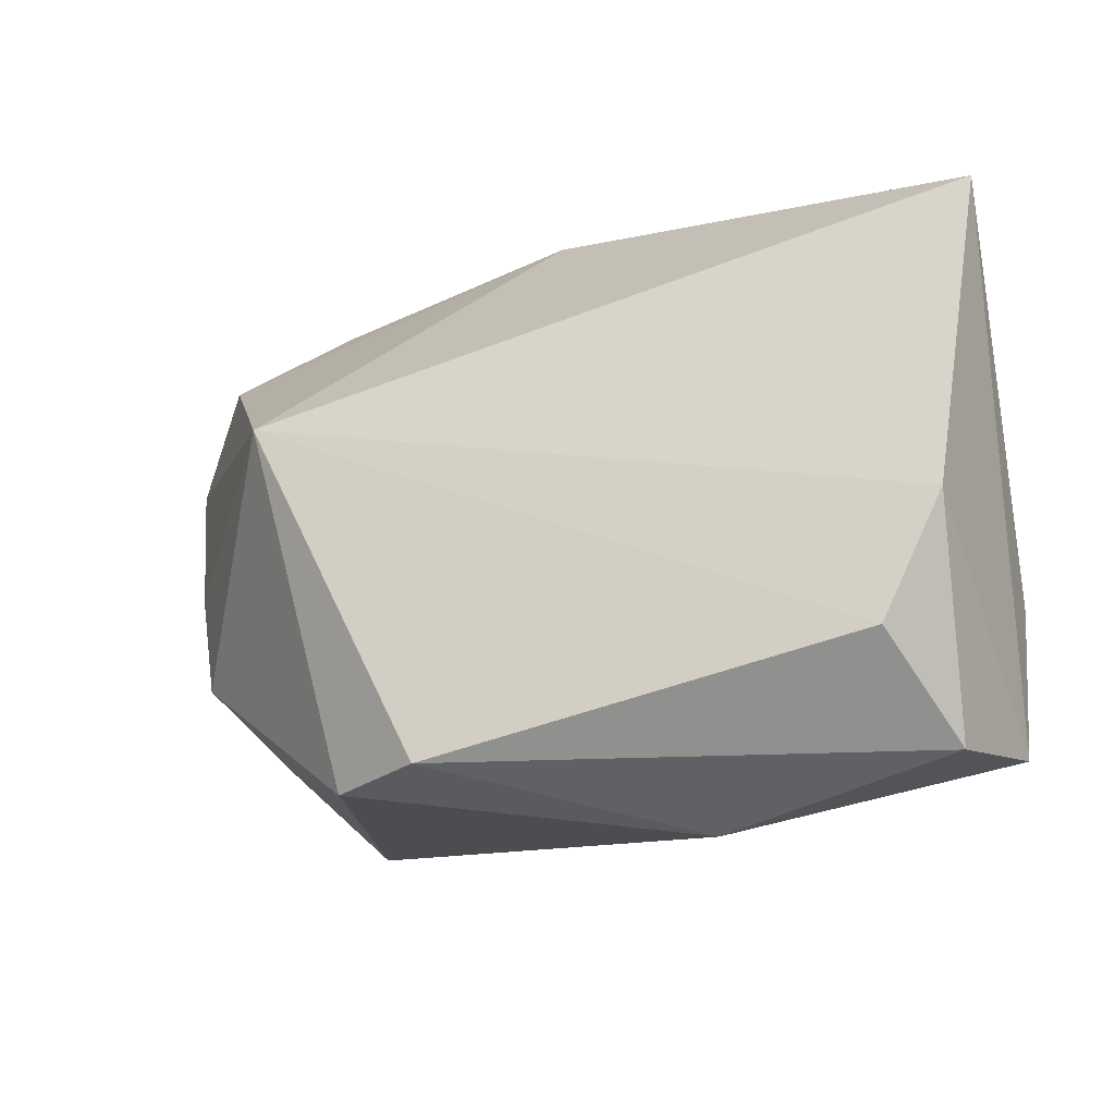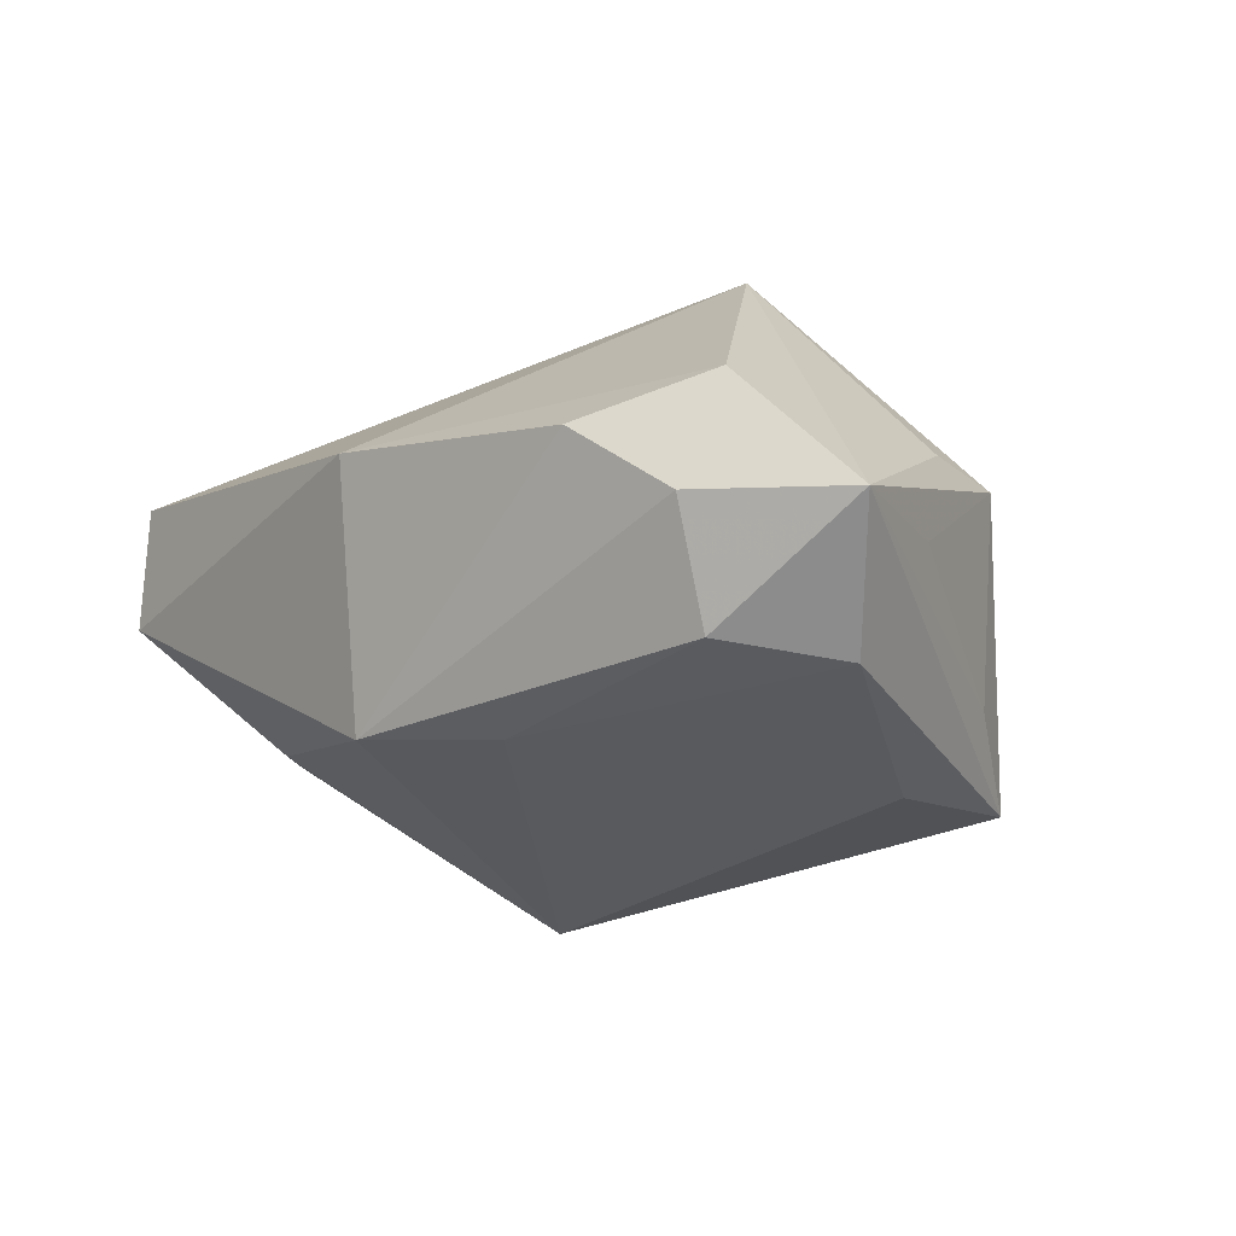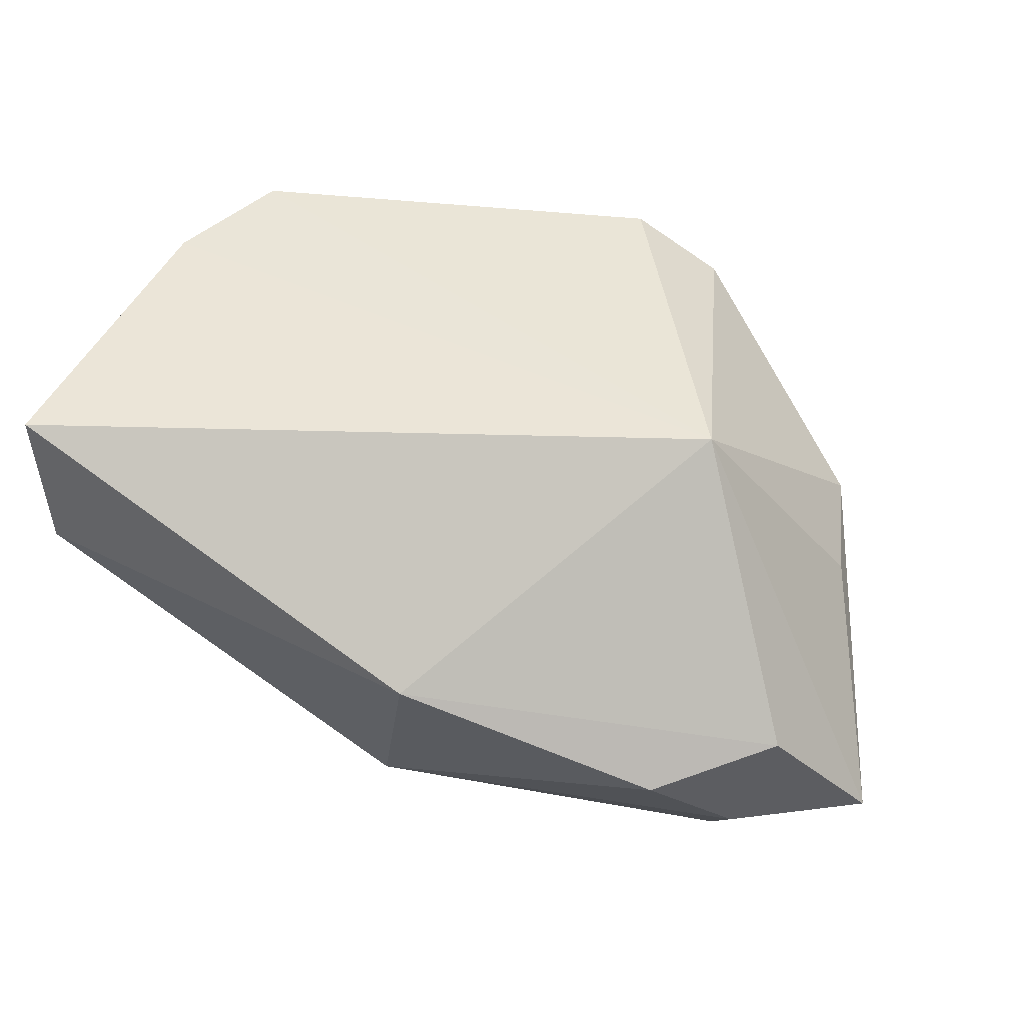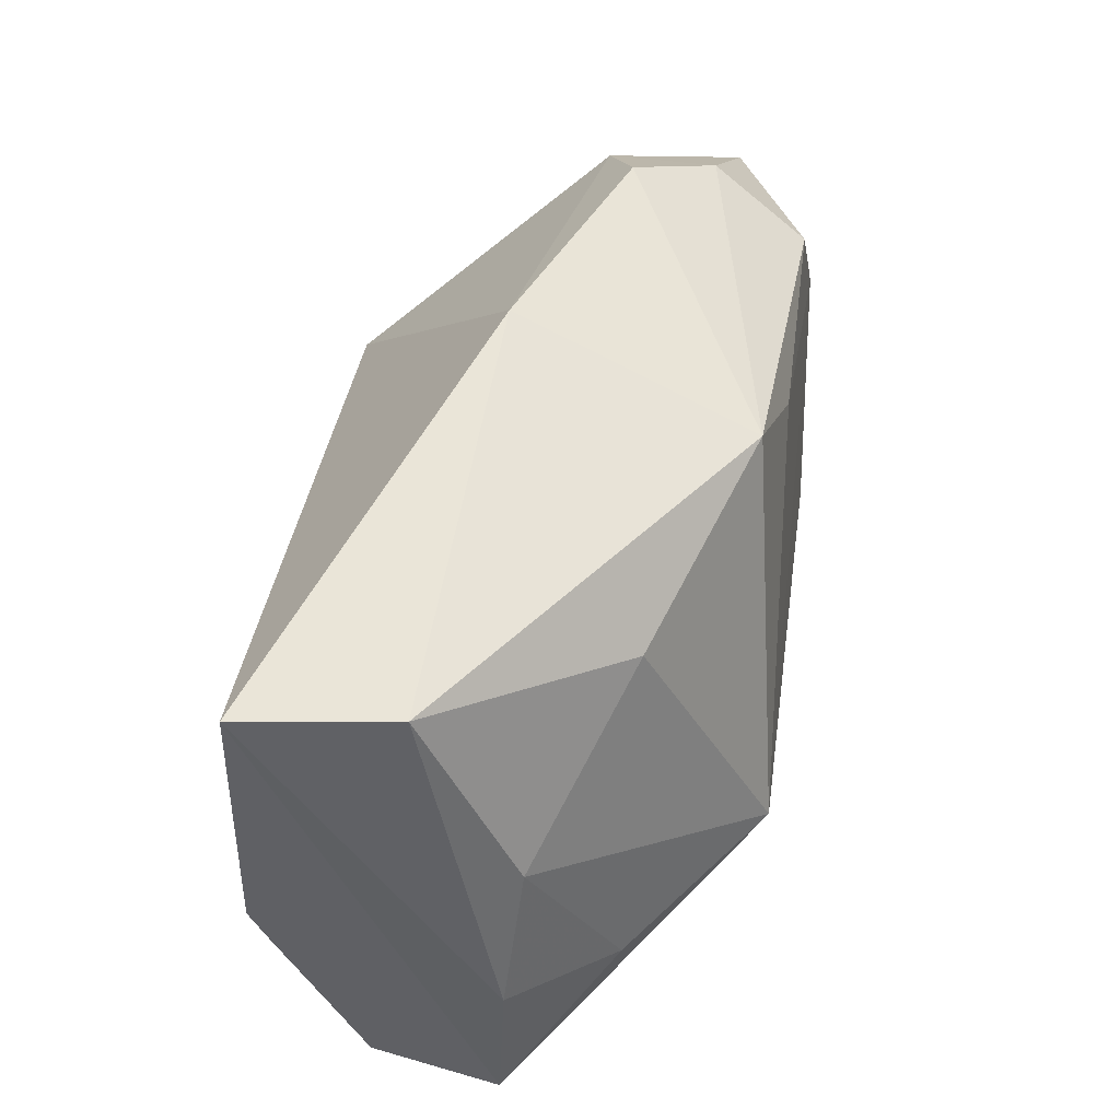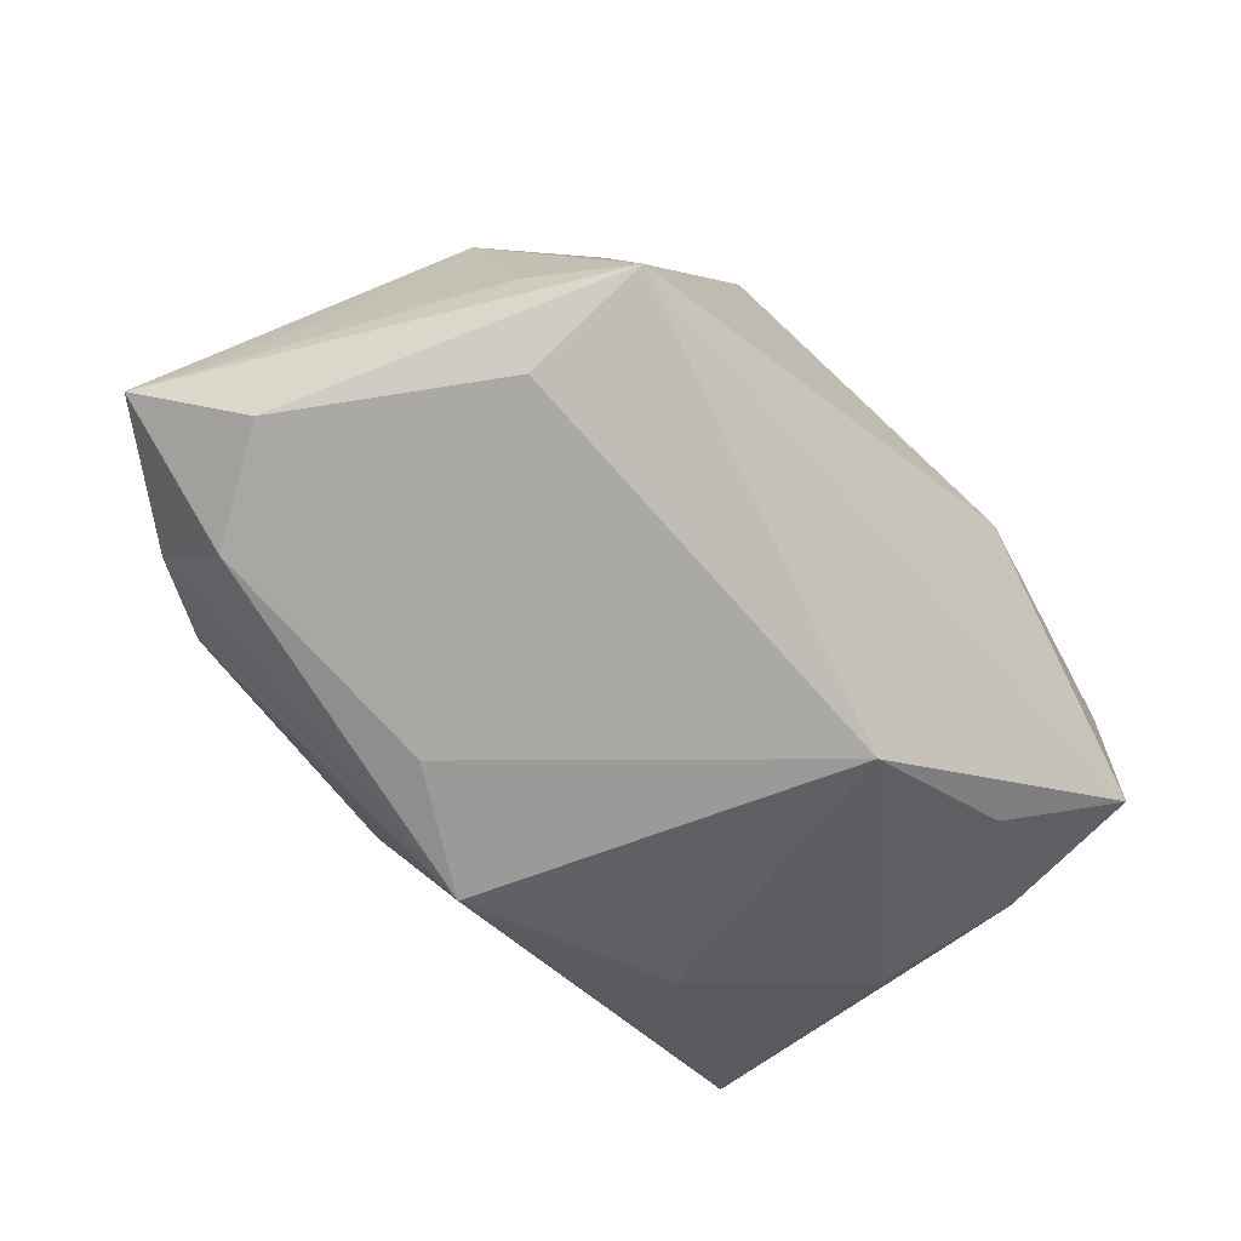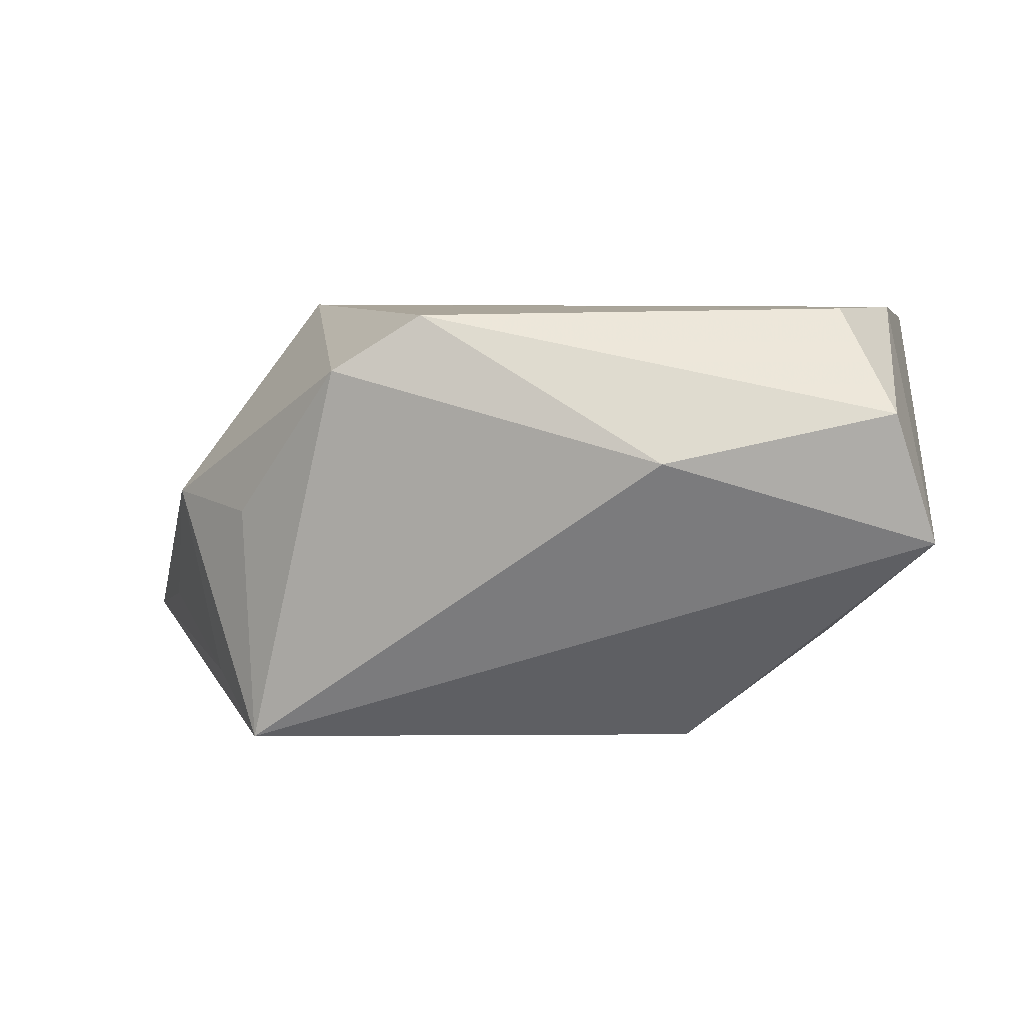
<metadata>
{"format":"obj","ext":"obj","renderer":"f3d","projection":"perspective","resolution":1024,"background":"white","views":[{"elev":-22.8,"azim":16.2,"up":"+Y"},{"elev":-29.5,"azim":-134.7,"up":"+Z"},{"elev":45.0,"azim":-162.6,"up":"+Z"},{"elev":44.5,"azim":97.1,"up":"+Y"},{"elev":-78.9,"azim":-49.7,"up":"+Z"},{"elev":6.5,"azim":5.1,"up":"+Z"}]}
</metadata>
<code>
v -0.0309 0.02261 -0.01126
v -0.008645 -0.02385 0.0187
v -0.03433 0.008296 -0.0204
v 0.003247 0.02175 -0.01755
v -0.03332 -0.00998 0.001905
v 0.03396 0.003659 -0.002938
v 0.02743 -0.01312 -0.009802
v 0.02106 0.01484 -0.01024
v -0.02837 0.01726 -0.01952
v -0.02928 -0.01238 -0.01478
v 0.01445 -0.009939 -0.02067
v -0.01635 -0.0243 0.0139
v -0.03399 0.02069 -0.001647
v 0.03572 -0.02162 -0.0009092
v -0.02446 -0.0201 -0.01935
v 0.03201 -0.02386 0.01046
v -0.007195 0.01631 -0.01935
v -0.03725 0.003582 -0.01001
v -0.03533 -0.0008296 0.0001929
v 0.03632 0.02067 0.0177
v 0.03632 -0.008868 -0.001532
v -0.04209 0.01588 -0.01295
v -0.001332 0.02848 0.002712
v -0.02293 0.005818 0.01921
v 0.01227 -0.02783 0.006343
v -0.02391 -0.008841 -0.02126
v 0.03259 -0.006171 0.01921
v -0.02402 0.02661 -0.004598
v 0.02754 -0.01663 0.01921
v 0.03522 0.02125 0.00467
v -0.02589 -0.01754 0.0008444
f 20 23 24
f 24 23 13
f 13 22 24
f 23 20 30
f 3 15 22
f 23 30 4
f 4 30 8
f 4 8 11
f 27 29 16
f 27 20 24
f 24 29 27
f 20 27 14
f 14 27 16
f 14 15 11
f 11 15 26
f 26 3 11
f 15 3 26
f 23 4 28
f 28 13 23
f 11 3 17
f 17 4 11
f 24 22 19
f 19 5 24
f 22 5 19
f 22 15 10
f 15 5 10
f 2 29 24
f 16 29 2
f 21 30 20
f 20 14 21
f 9 3 22
f 9 17 3
f 4 17 9
f 18 5 22
f 22 10 18
f 18 10 5
f 24 5 12
f 12 2 24
f 30 21 6
f 8 30 6
f 11 8 6
f 7 14 11
f 7 21 14
f 11 6 7
f 7 6 21
f 1 28 4
f 4 9 1
f 1 9 22
f 22 13 1
f 13 28 1
f 31 5 15
f 15 12 31
f 31 12 5
f 16 2 25
f 2 12 25
f 25 12 15
f 25 14 16
f 15 14 25

</code>
